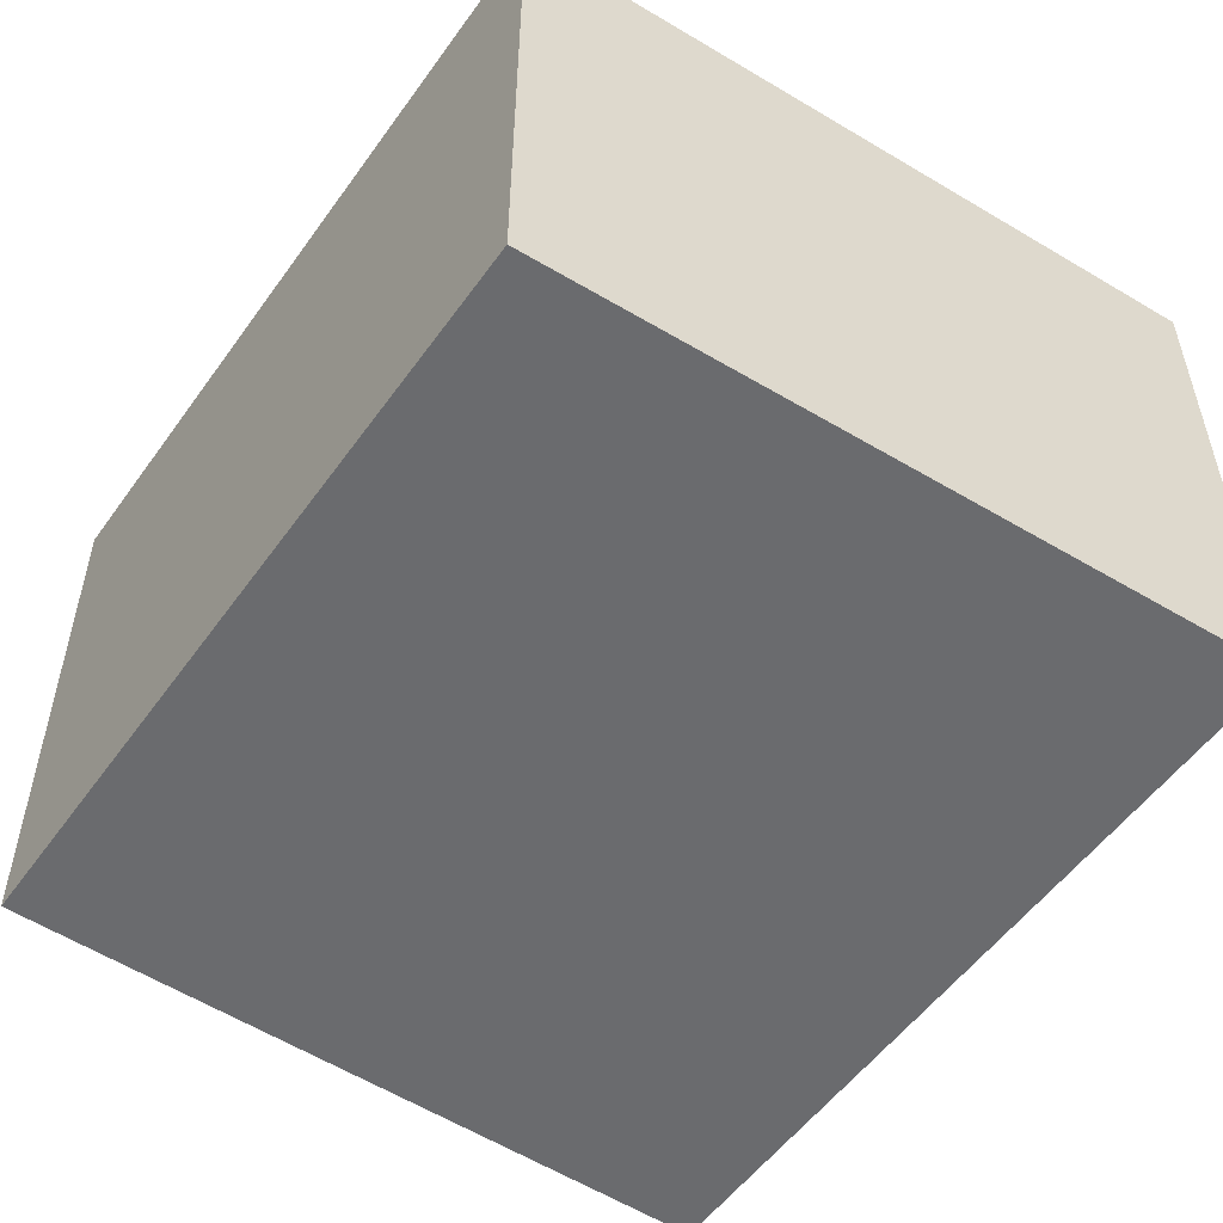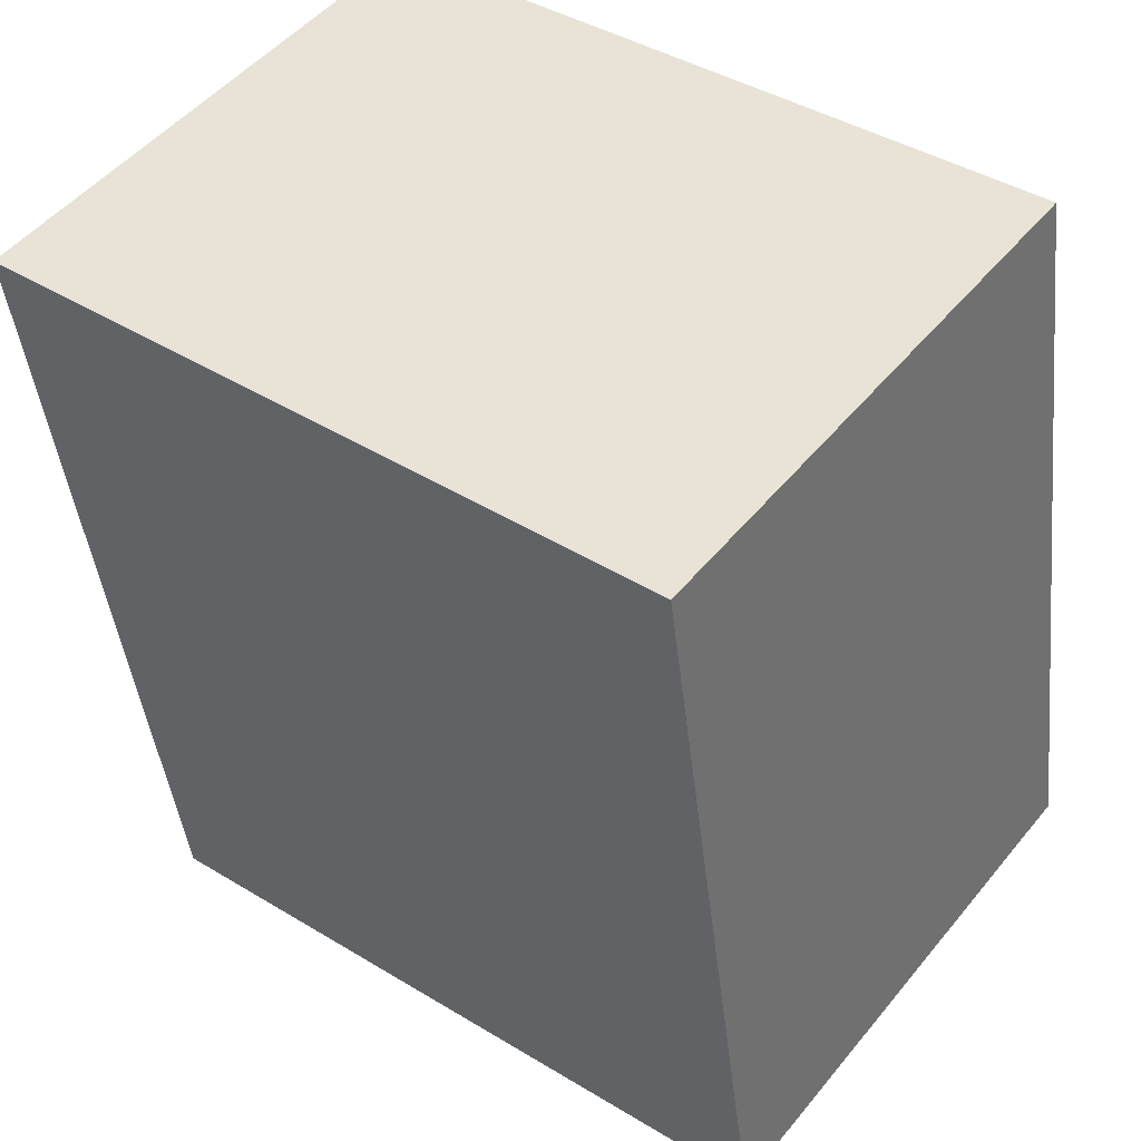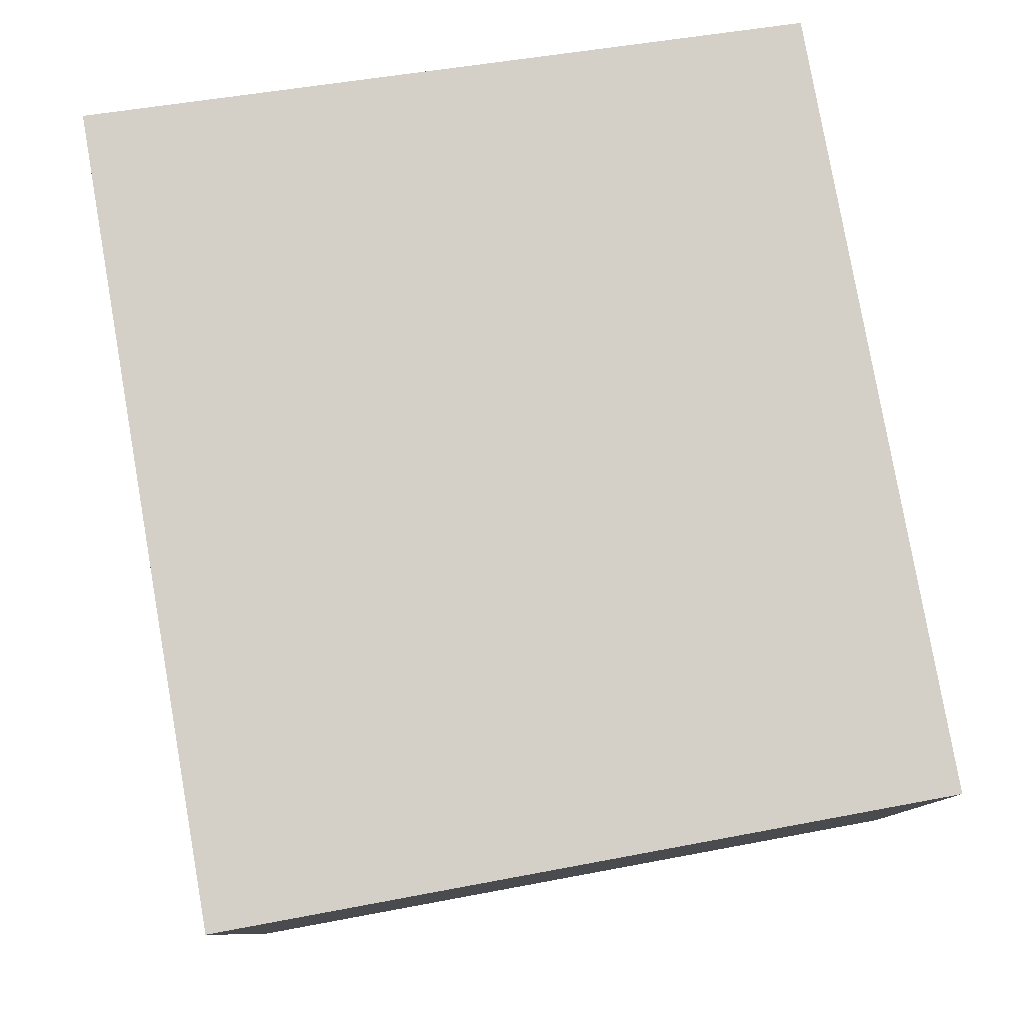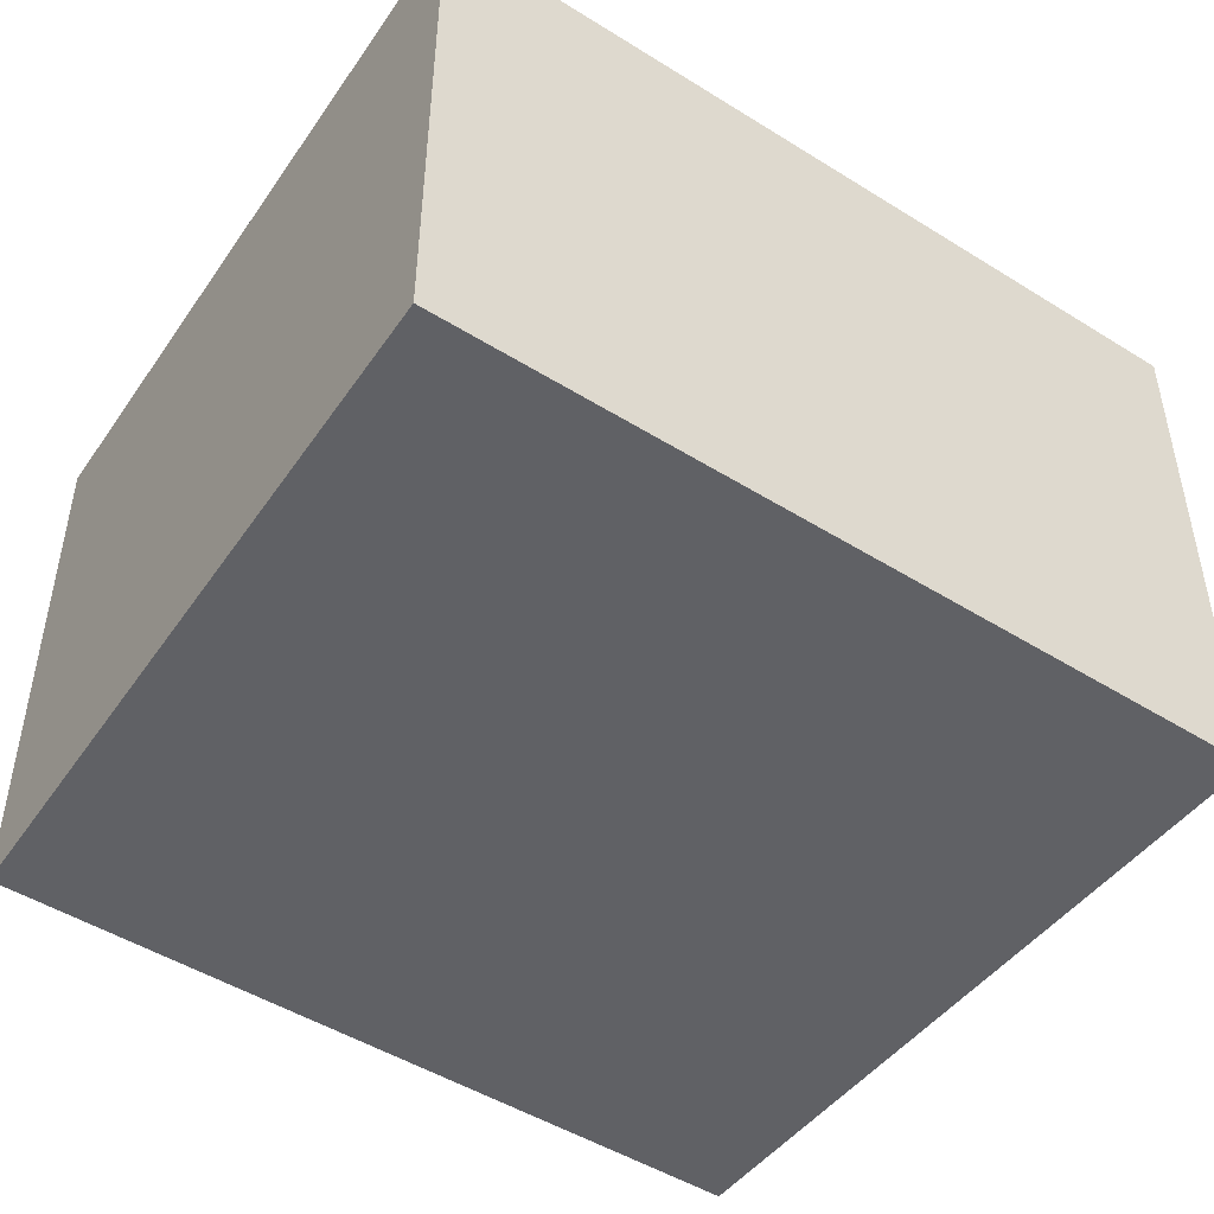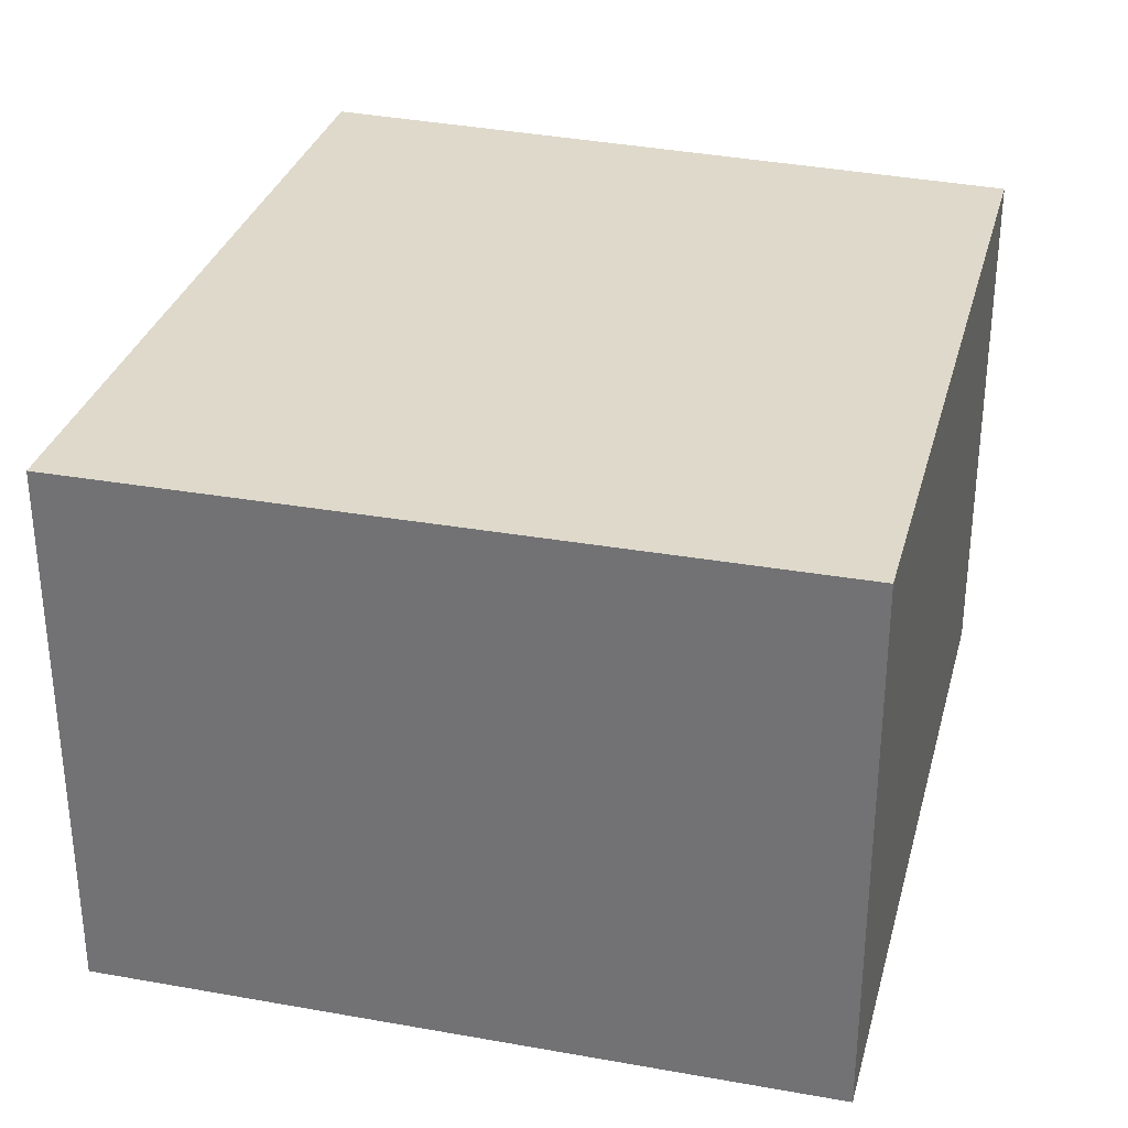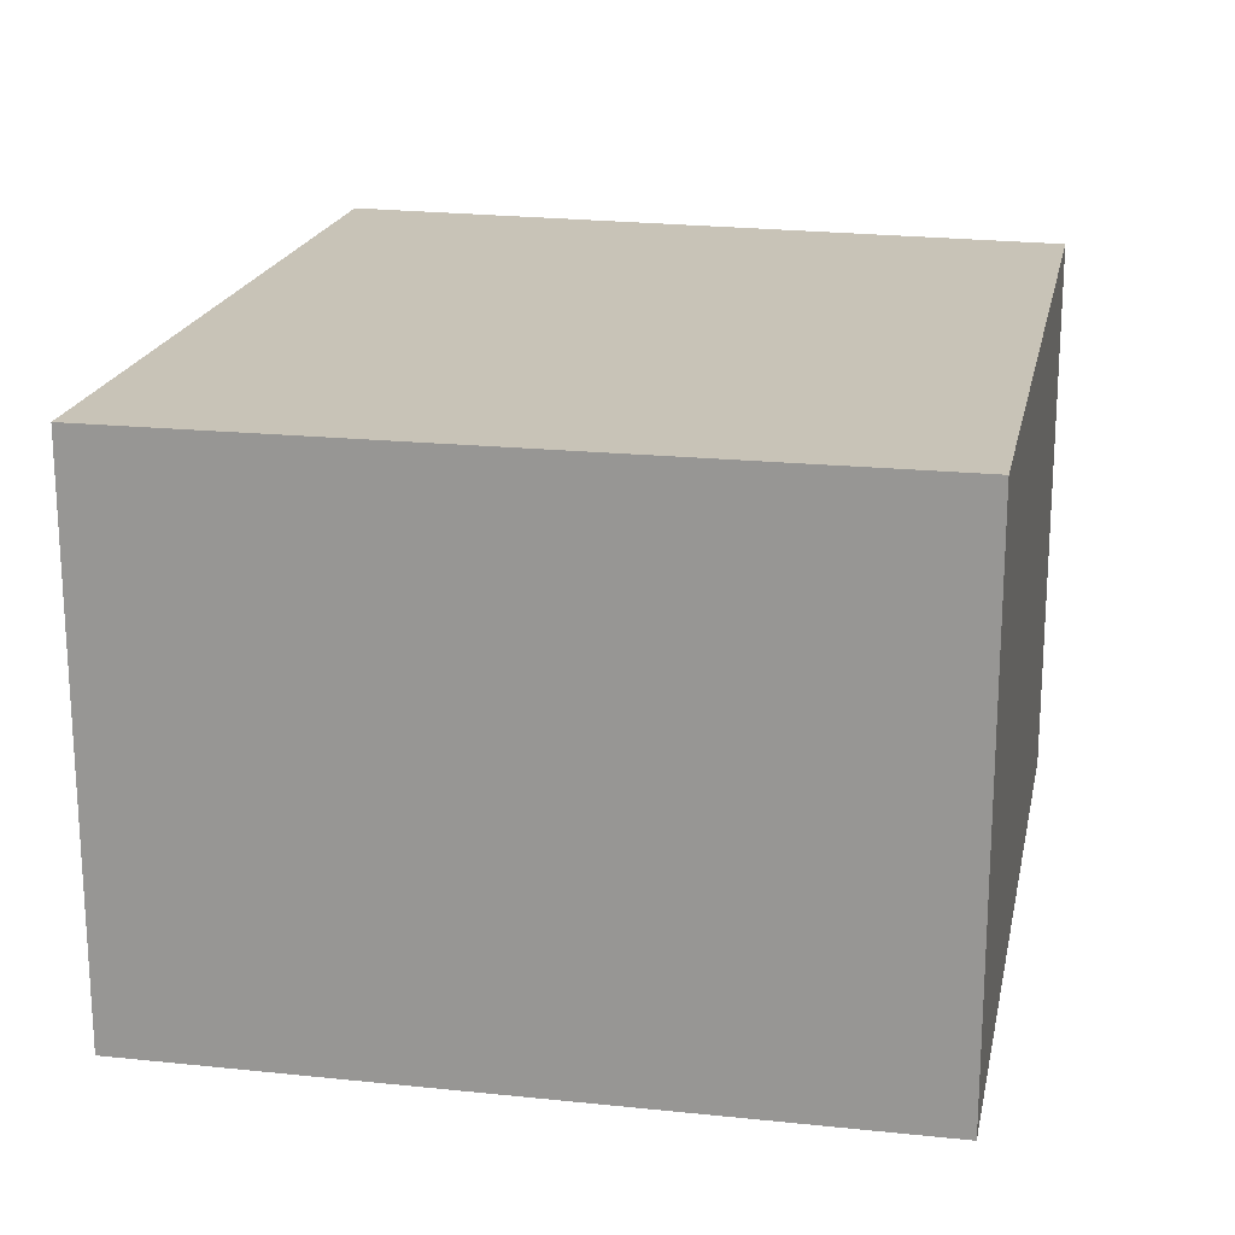
<metadata>
{"format":"obj","ext":"obj","renderer":"f3d","projection":"perspective","resolution":1024,"background":"white","views":[{"elev":-53.4,"azim":-26.4,"up":"+Y"},{"elev":49.9,"azim":-142.3,"up":"+Z"},{"elev":80.0,"azim":178.3,"up":"+Y"},{"elev":-48.0,"azim":63.2,"up":"+Y"},{"elev":31.8,"azim":-157.2,"up":"+Y"},{"elev":19.8,"azim":-160.3,"up":"+Y"}]}
</metadata>
<code>
v  0 1.85 1.133e-16
v  2.839 1.85 2.373
v  2.443 1.85 -0.375
v  0.388 1.85 2.633
v  2.839 -1.453e-16 2.373
v  2.443 2.296e-17 -0.375
v  0 0 0
v  0.388 -1.612e-16 2.633
g defaultobject
f 1 2 3
f 2 1 4
f 5 3 2
f 3 5 6
f 6 1 3
f 1 6 7
f 7 4 1
f 4 7 8
f 8 2 4
f 2 8 5
f 8 6 5
f 6 8 7

</code>
